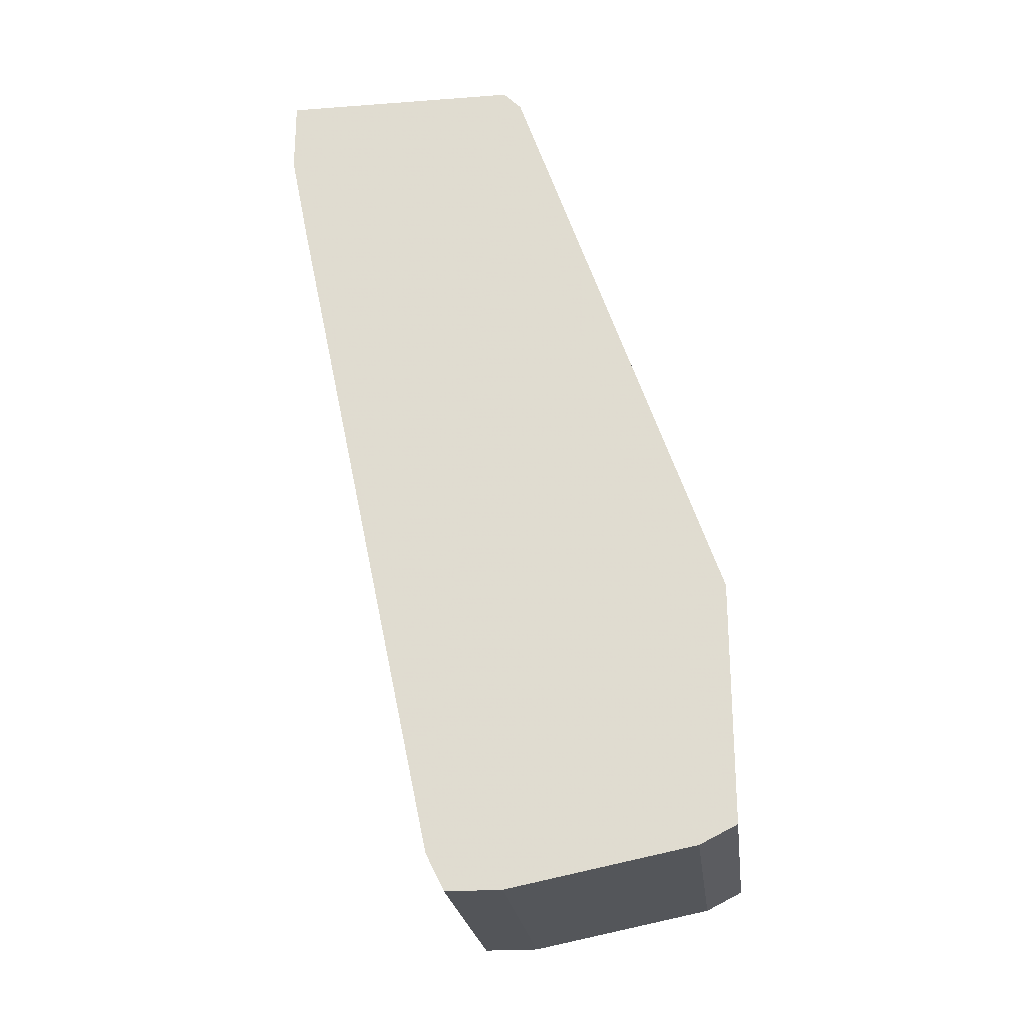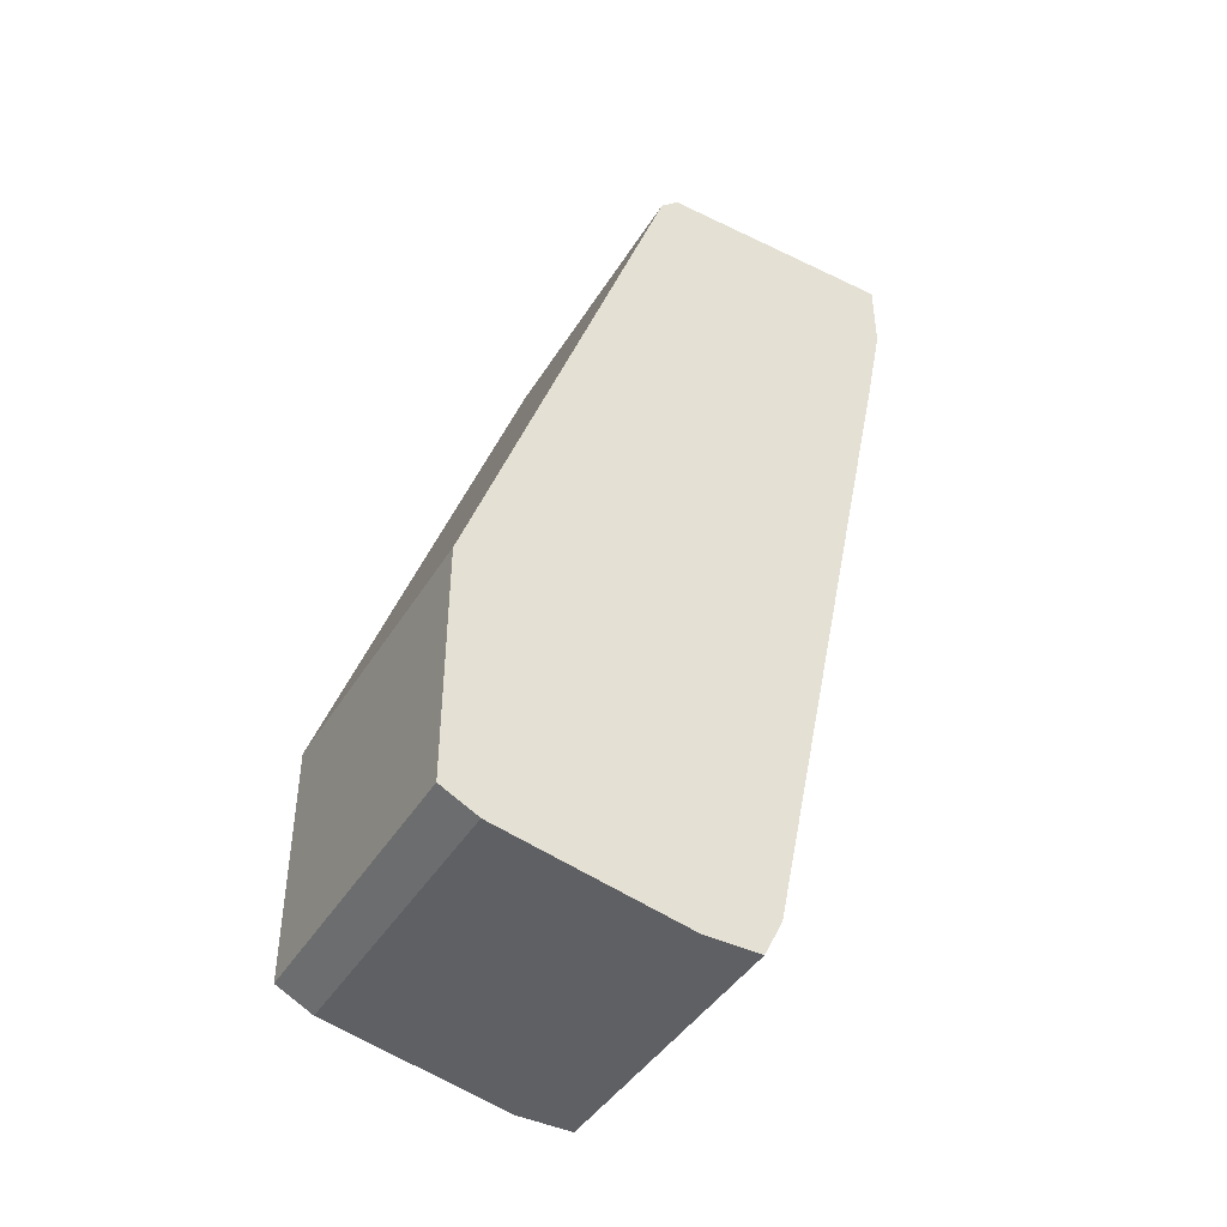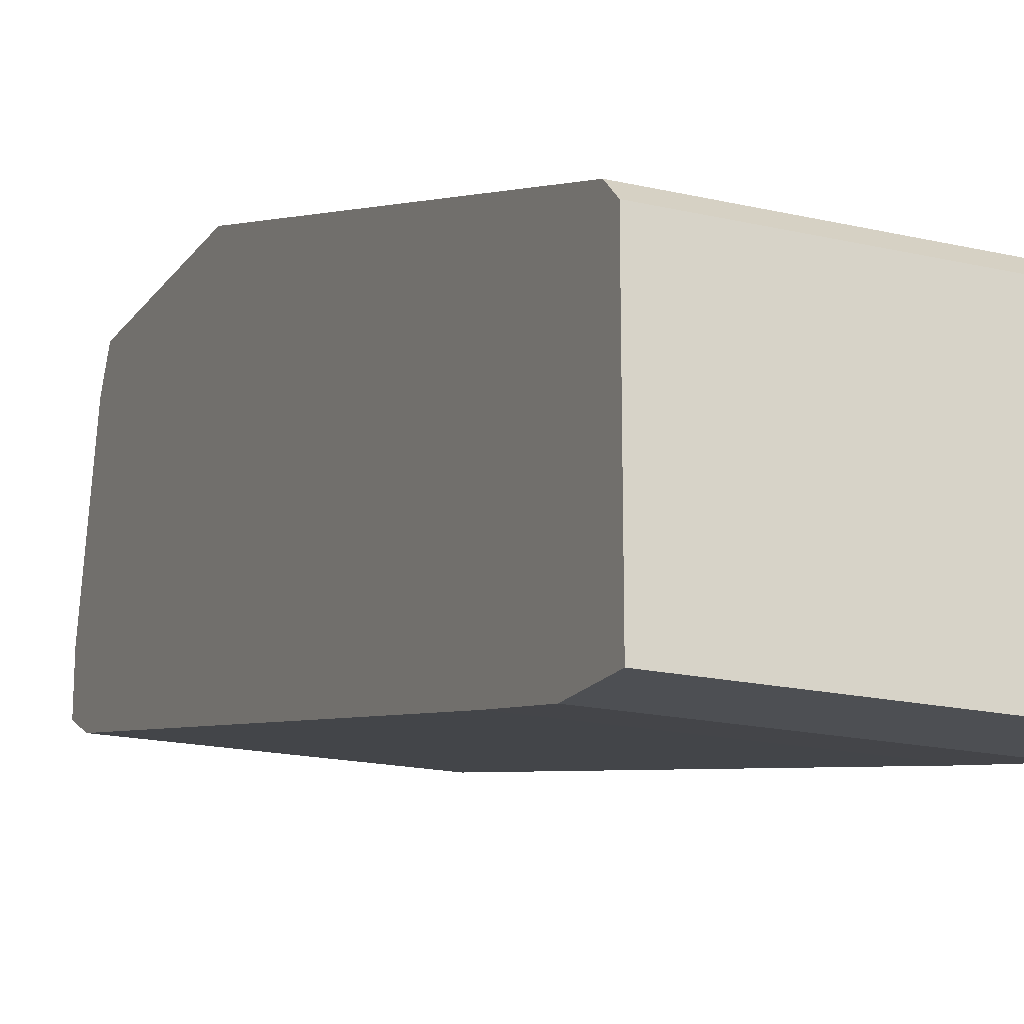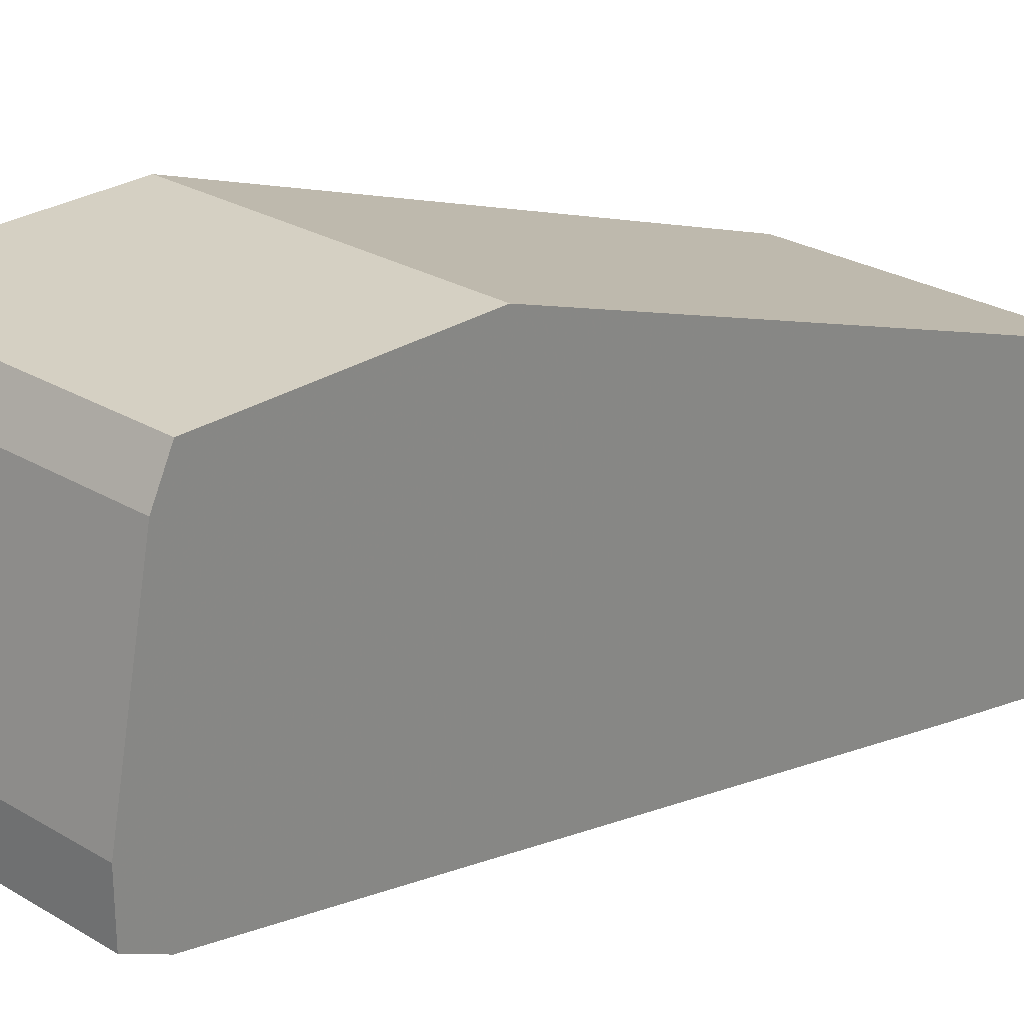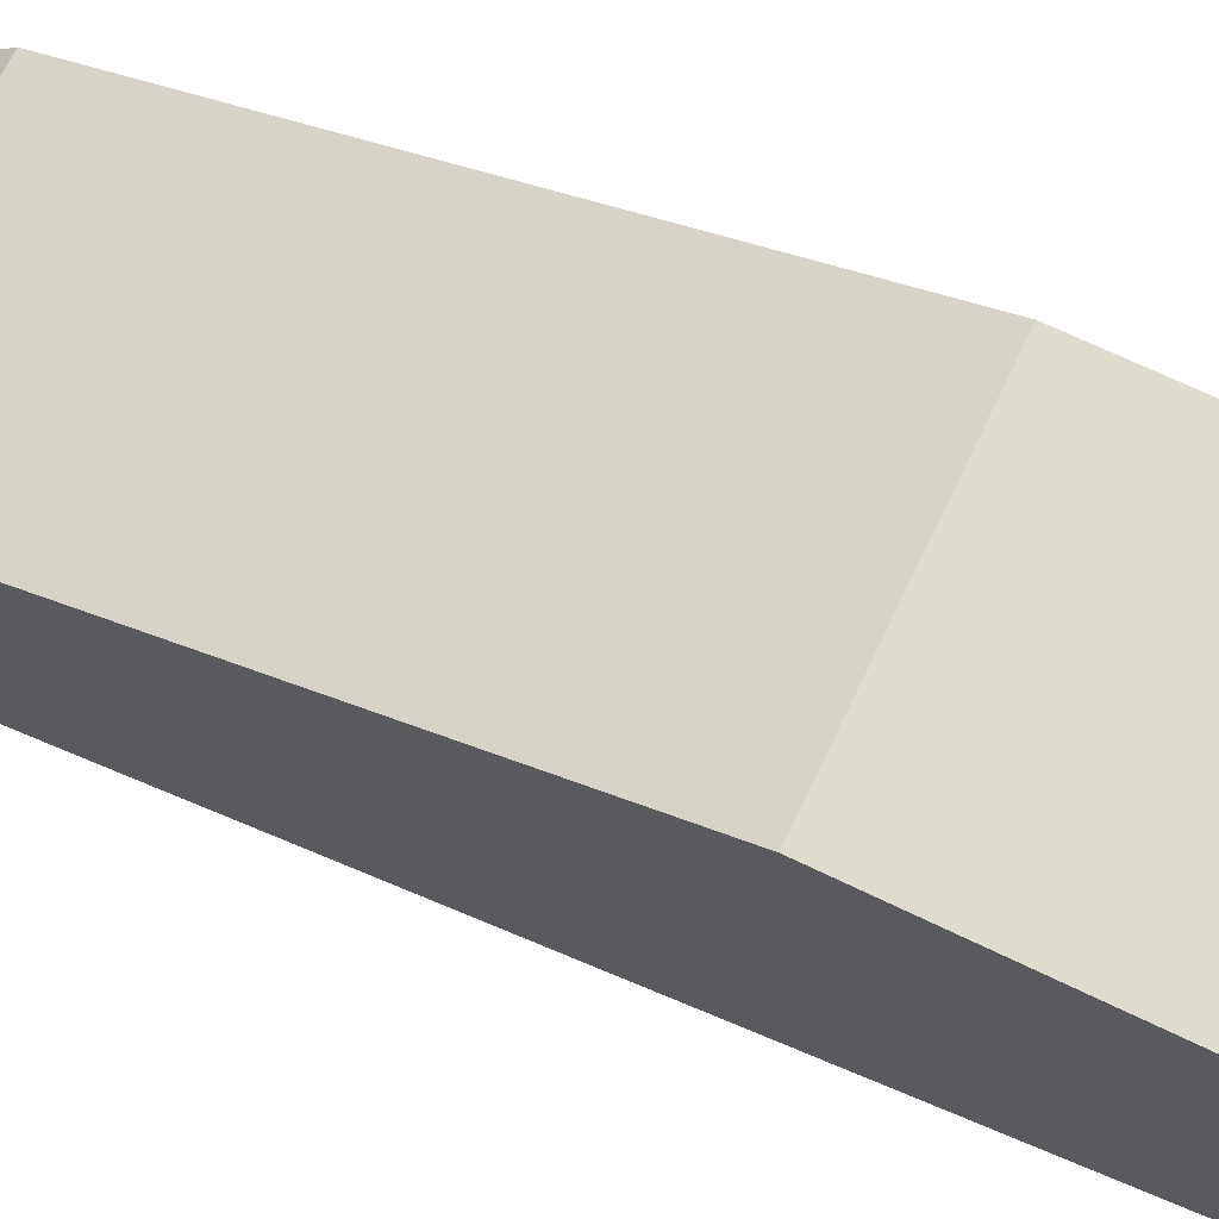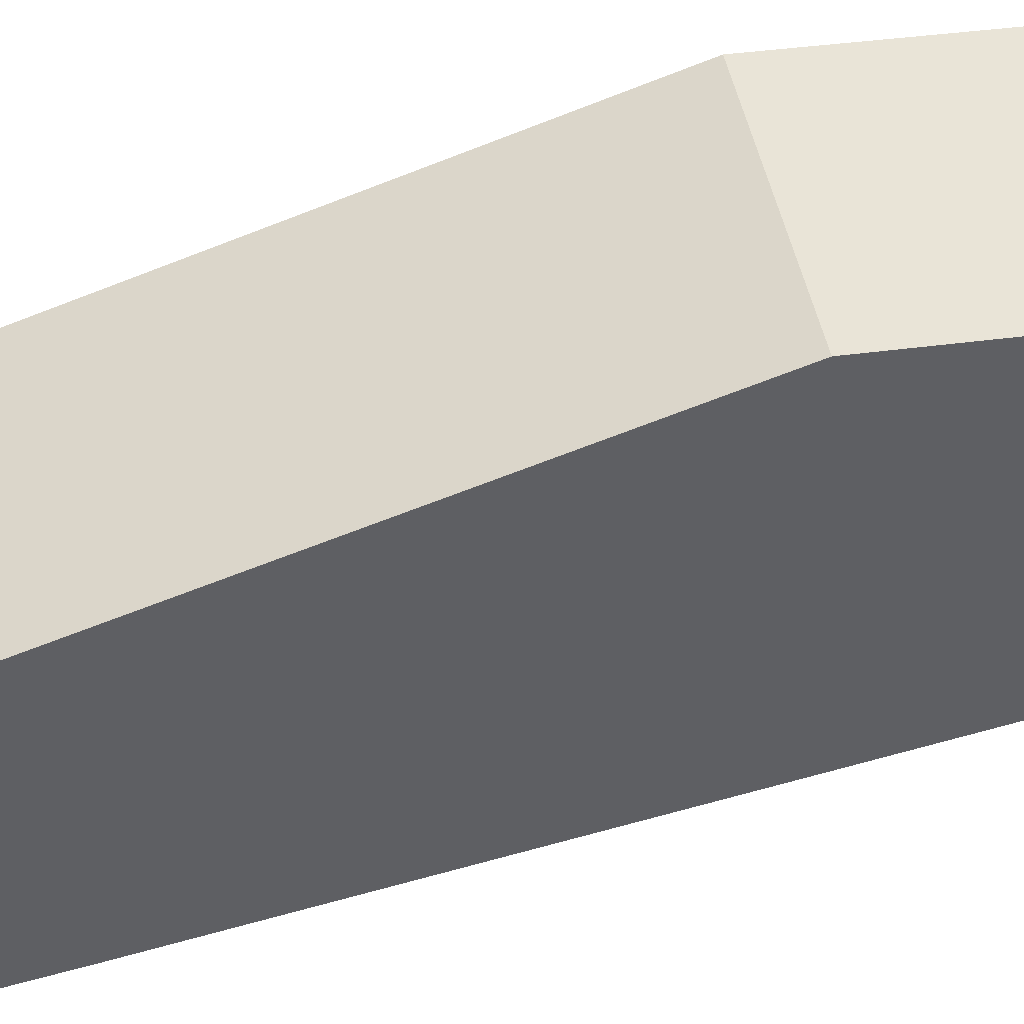
<metadata>
{"format":"obj","ext":"obj","renderer":"f3d","projection":"perspective","resolution":1024,"background":"white","views":[{"elev":-24.0,"azim":97.0,"up":"+Z"},{"elev":-43.4,"azim":-119.6,"up":"+Z"},{"elev":-18.0,"azim":-24.5,"up":"+Y"},{"elev":26.0,"azim":-136.4,"up":"+Y"},{"elev":70.3,"azim":115.6,"up":"+Y"},{"elev":42.9,"azim":80.9,"up":"+Y"}]}
</metadata>
<code>
v 0.00326 -0.007918 -0.02477
v 0.00326 -0.01351 -0.02477
v 0.00326 -0.01671 -0.009591
v 0.00326 -0.01191 -0.005995
v 0.00326 -0.01191 -0.02557
v 0.00326 -0.01311 -0.02557
v 0.00326 -0.007118 -0.02437
v 0.00326 -0.007118 -0.01918
v 0.00326 -0.01151 -0.006395
v 0.00326 -0.01711 -0.005995
v 0.00326 -0.01711 -0.007593
v -0.003131 -0.007918 -0.02477
v -0.003131 -0.01351 -0.02477
v -0.003131 -0.01671 -0.009591
v -0.003131 -0.01191 -0.005995
v -0.003131 -0.01191 -0.02557
v -0.003131 -0.01311 -0.02557
v -0.003131 -0.007118 -0.02437
v -0.003131 -0.007118 -0.01918
v -0.003131 -0.01151 -0.006395
v -0.003131 -0.01711 -0.005995
v -0.003131 -0.01711 -0.007593
f 7 5 1
f 5 12 1
f 12 7 1
f 2 11 3
f 14 2 3
f 7 4 2
f 2 4 10
f 5 2 6
f 7 2 5
f 2 17 6
f 2 10 11
f 2 14 13
f 17 2 13
f 11 14 3
f 4 7 8
f 4 8 9
f 20 4 9
f 10 4 15
f 15 4 20
f 17 5 6
f 12 5 16
f 5 17 16
f 7 19 8
f 18 7 12
f 19 7 18
f 8 20 9
f 8 19 20
f 10 22 11
f 10 15 21
f 22 10 21
f 22 14 11
f 17 12 16
f 17 18 12
f 14 17 13
f 14 19 17
f 14 22 19
f 19 15 20
f 19 22 15
f 15 22 21
f 17 19 18

</code>
